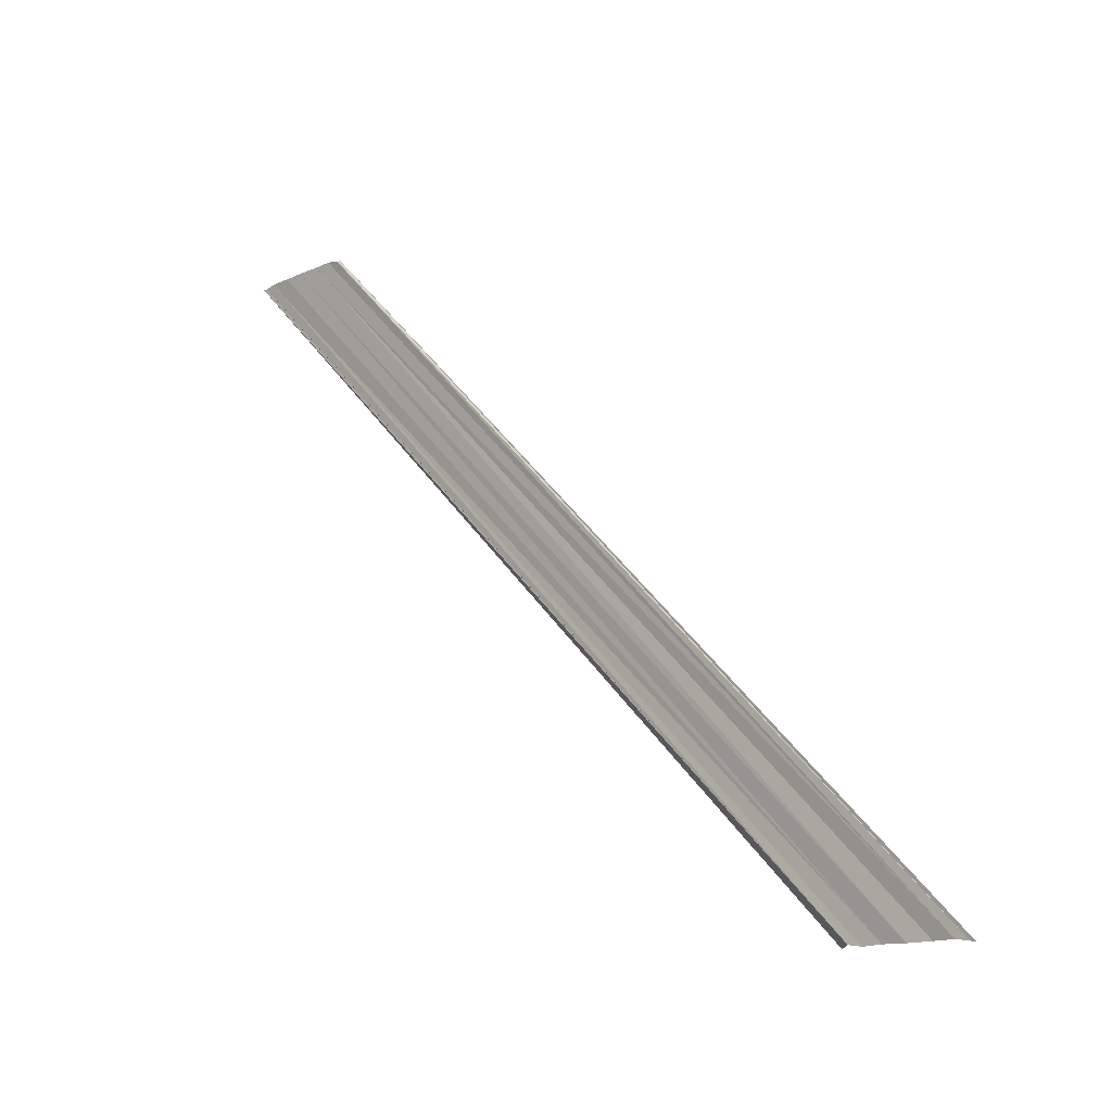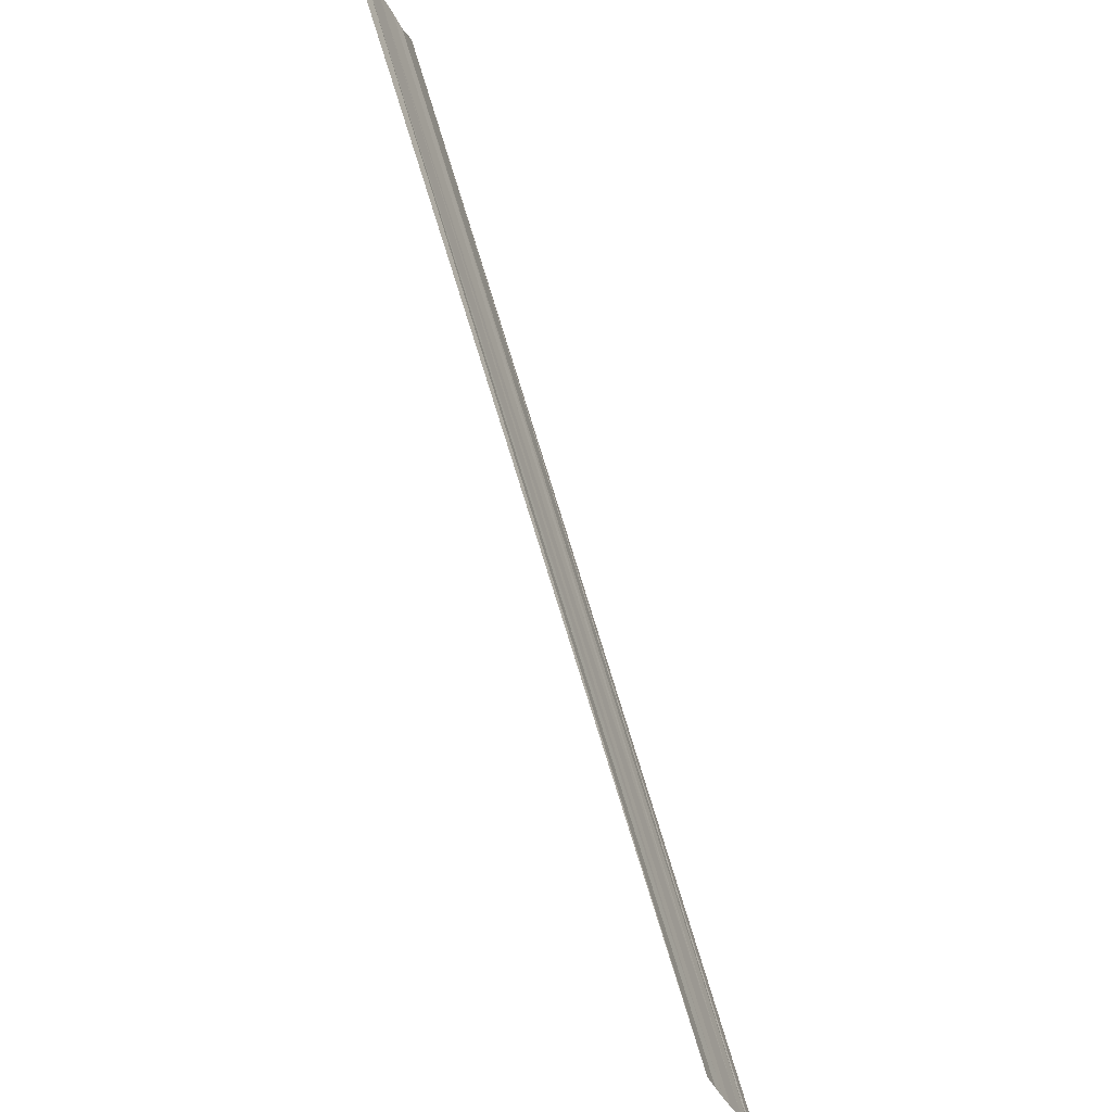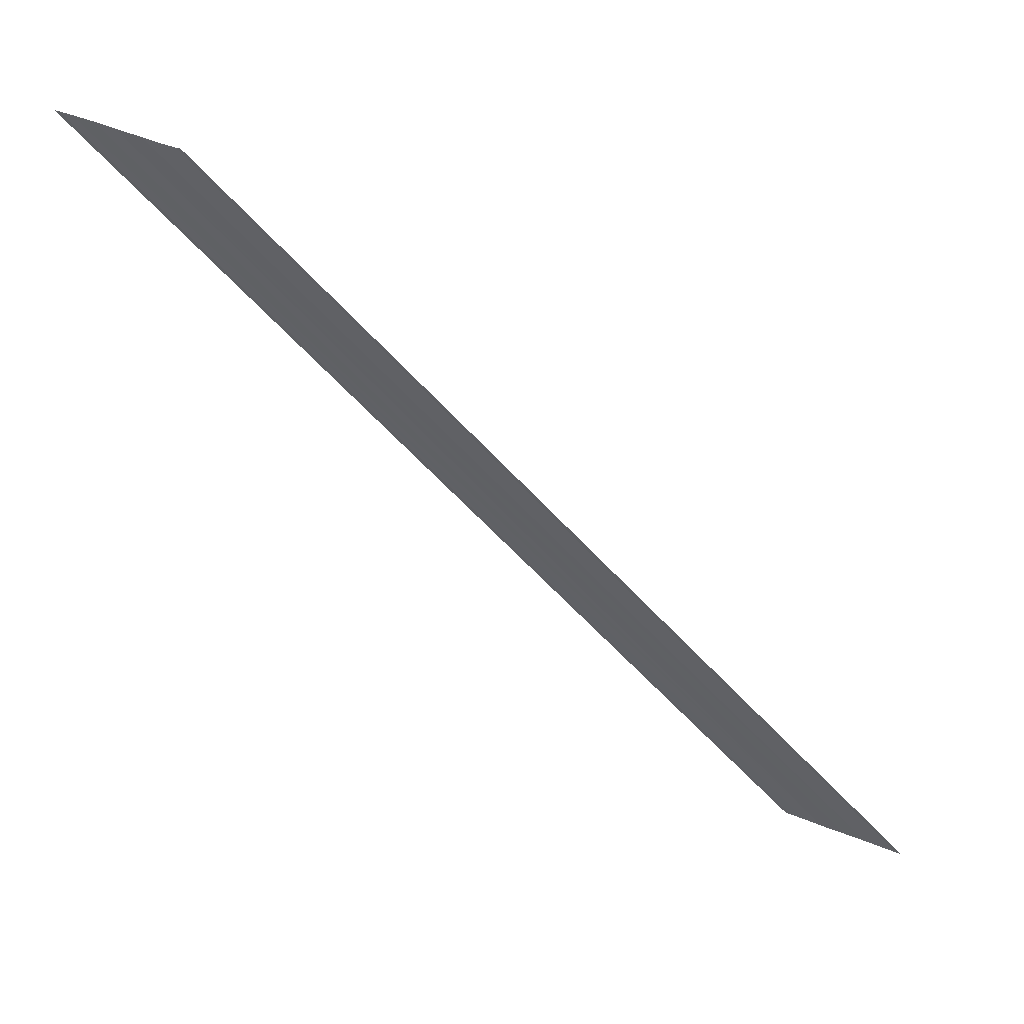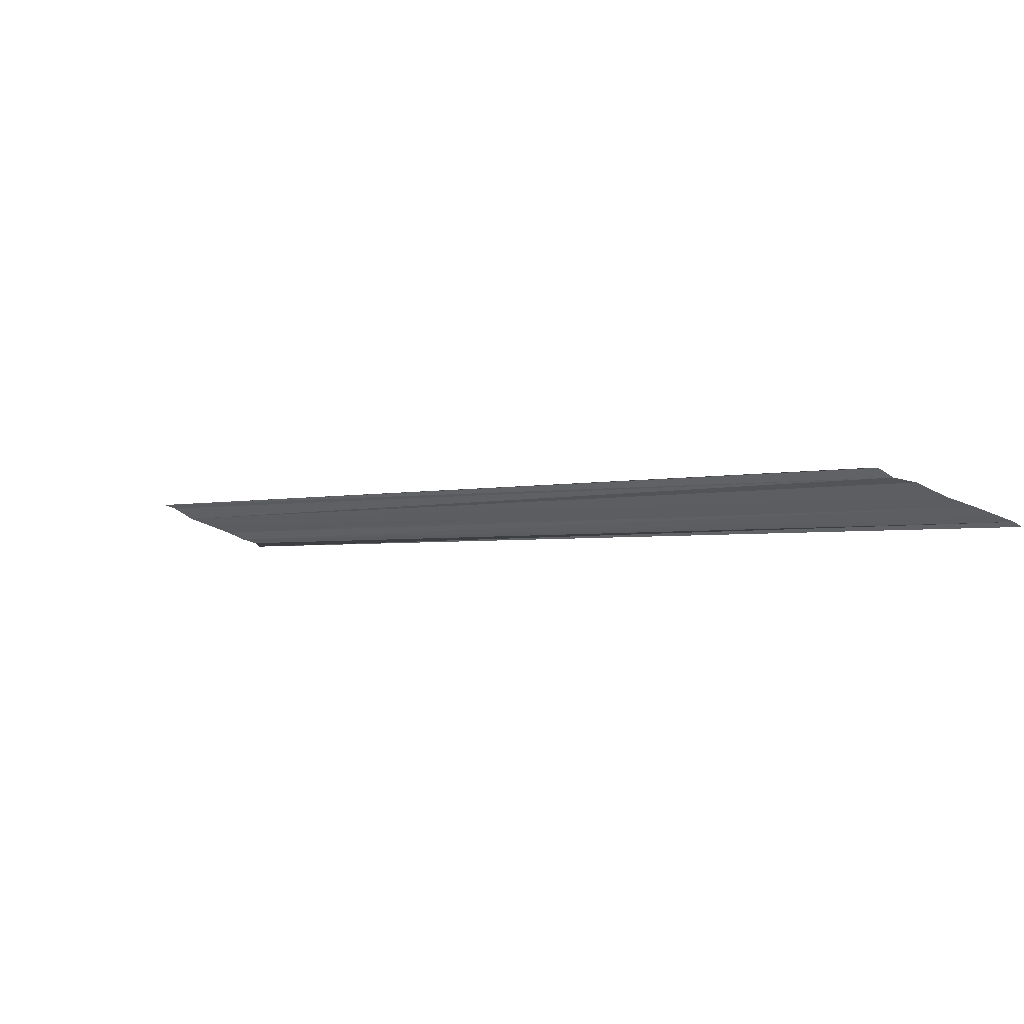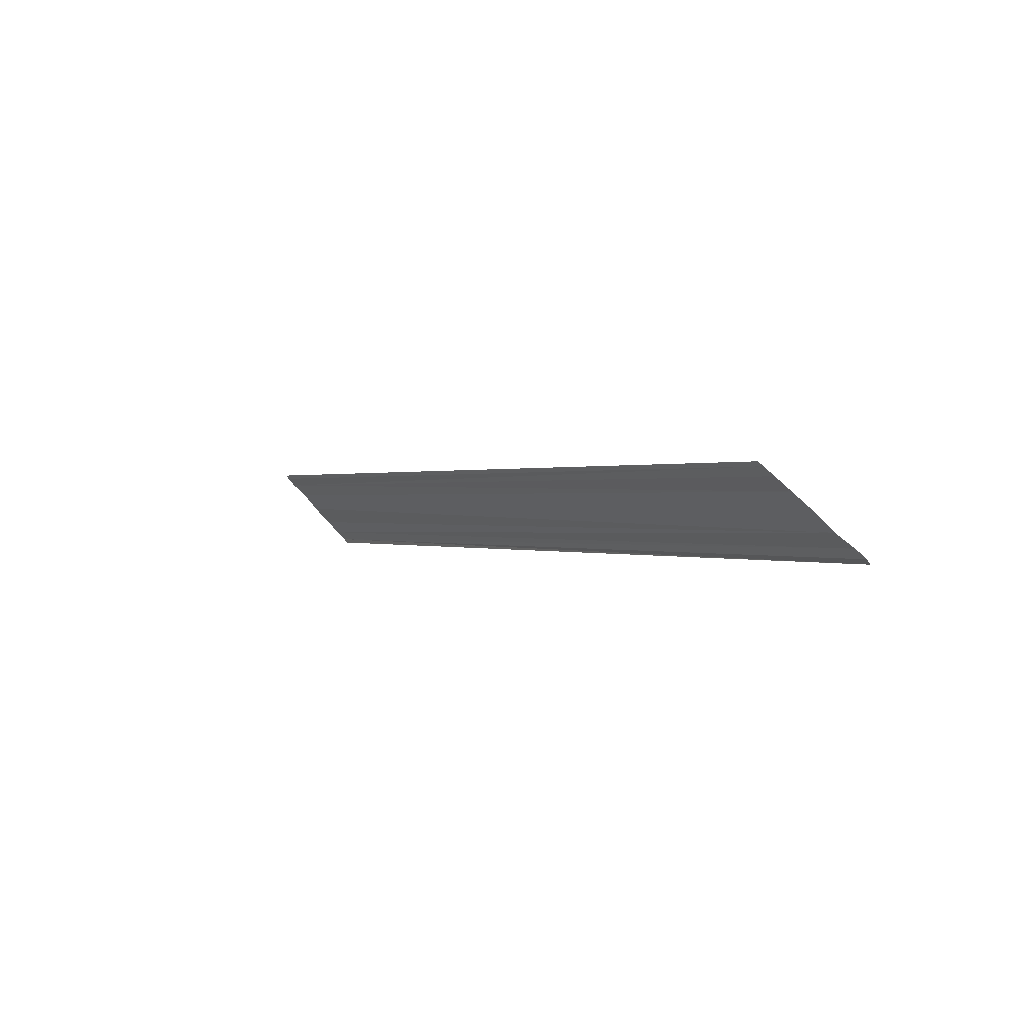
<metadata>
{"format":"obj","ext":"obj","renderer":"f3d","projection":"perspective","resolution":1024,"background":"white","views":[{"elev":-12.5,"azim":136.1,"up":"+Y"},{"elev":-41.6,"azim":24.4,"up":"+Y"},{"elev":52.2,"azim":113.2,"up":"+Y"},{"elev":63.7,"azim":-65.1,"up":"+Y"},{"elev":49.9,"azim":-37.2,"up":"+Y"}]}
</metadata>
<code>
o 24712
v 2211 1872 12.6
v 2211 1872 12.6
v 2211 1872 12.65
v 2211 1872 12.6
v 2211 1872 12.6
v 2211 1872 12.64
v 2211 1872 12.6
v 2211 1872 12.6
v 2211 1872 12.64
v 2211 1872 12.6
v 2211 1872 12.64
v 2211 1872 12.6
v 2211 1872 12.64
v 2211 1872 12.6
v 2211 1872 12.65
v 2211 1872 12.65
v 2211 1872 12.61
v 2211 1872 12.61
v 2211 1872 12.61
v 2211 1872 12.65
v 2211 1872 12.61
v 2211 1872 12.65
v 2211 1872 12.6
v 2211 1872 12.6
v 2211 1872 12.64
v 2211 1872 12.6
v 2211 1872 12.6
v 2211 1872 12.64
v 2211 1872 12.6
v 2211 1872 12.6
v 2211 1872 12.64
v 2211 1872 12.6
v 2211 1872 12.64
v 2211 1872 12.6
v 2211 1872 12.65
v 2211 1872 12.65
v 2211 1872 12.6
v 2211 1872 12.61
v 2211 1872 12.61
v 2211 1872 12.65
v 2211 1872 12.65
v 2211 1872 12.61
v 2211 1872 12.61
v 2211 1872 12.61
v 2211 1872 12.65
f 1 2 3
f 1 4 3
f 5 2 6
f 5 7 6
f 8 7 9
f 9 10 11
f 6 10 11
f 6 12 13
f 3 12 13
f 3 14 15
f 16 14 15
f 17 4 16
f 17 18 16
f 19 18 20
f 16 21 22
f 20 21 22
f 23 24 25
f 23 26 25
f 27 24 28
f 27 29 28
f 28 30 31
f 28 32 33
f 25 32 33
f 25 34 35
f 36 34 35
f 37 26 36
f 37 38 36
f 36 39 40
f 41 39 40
f 42 38 41
f 42 43 41
f 41 44 45

</code>
